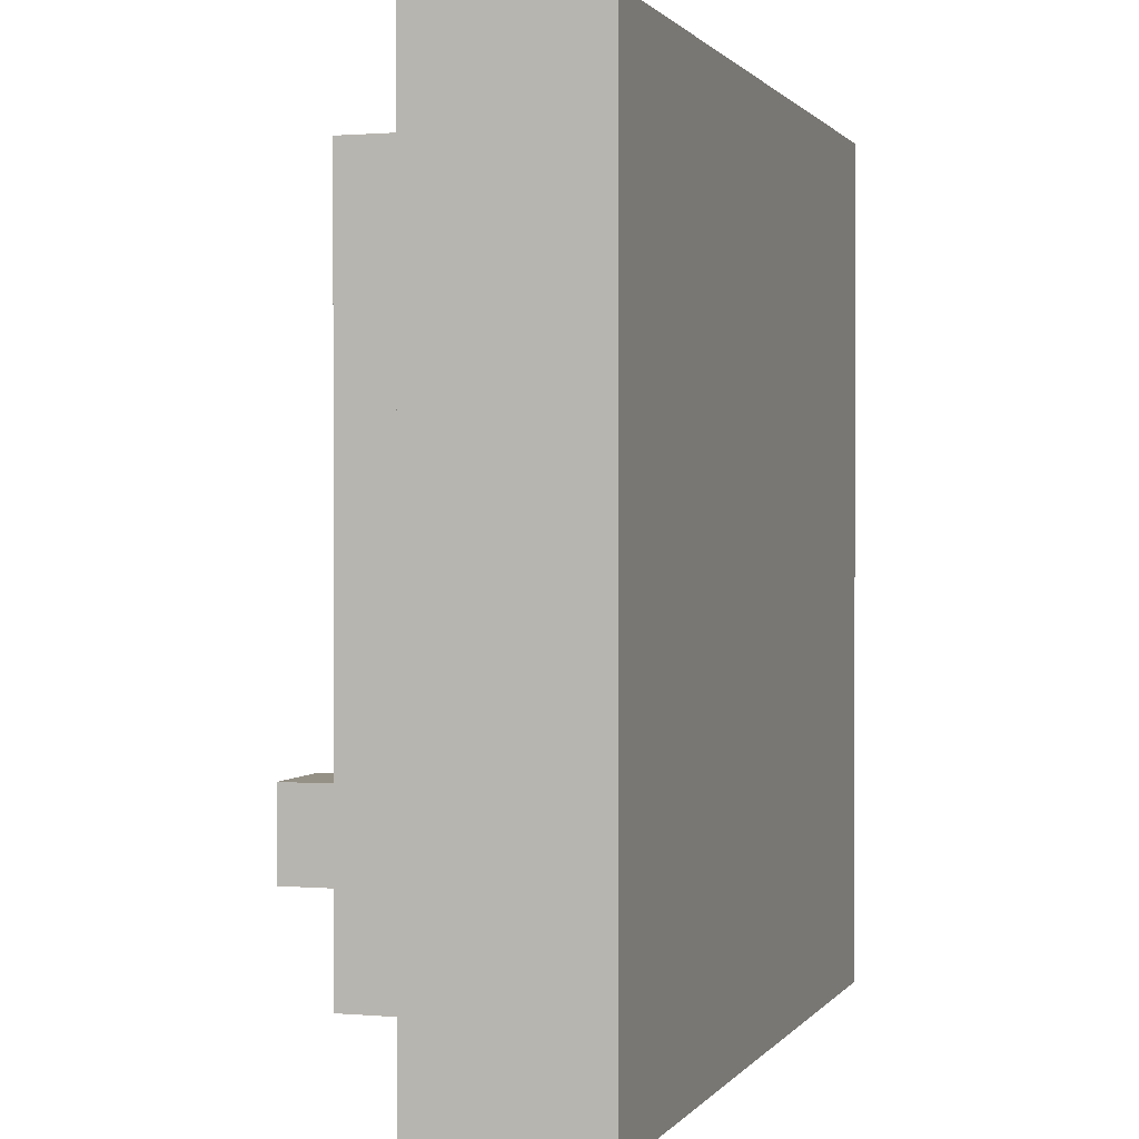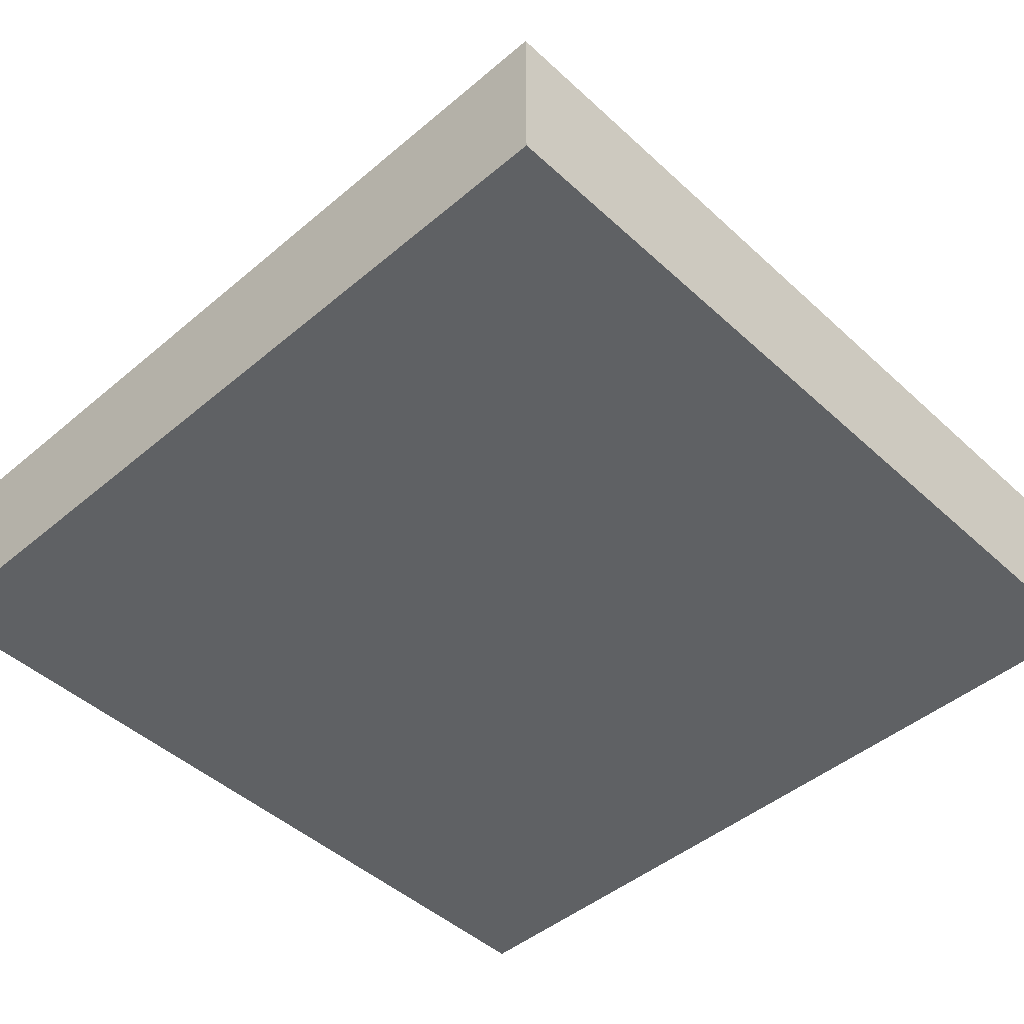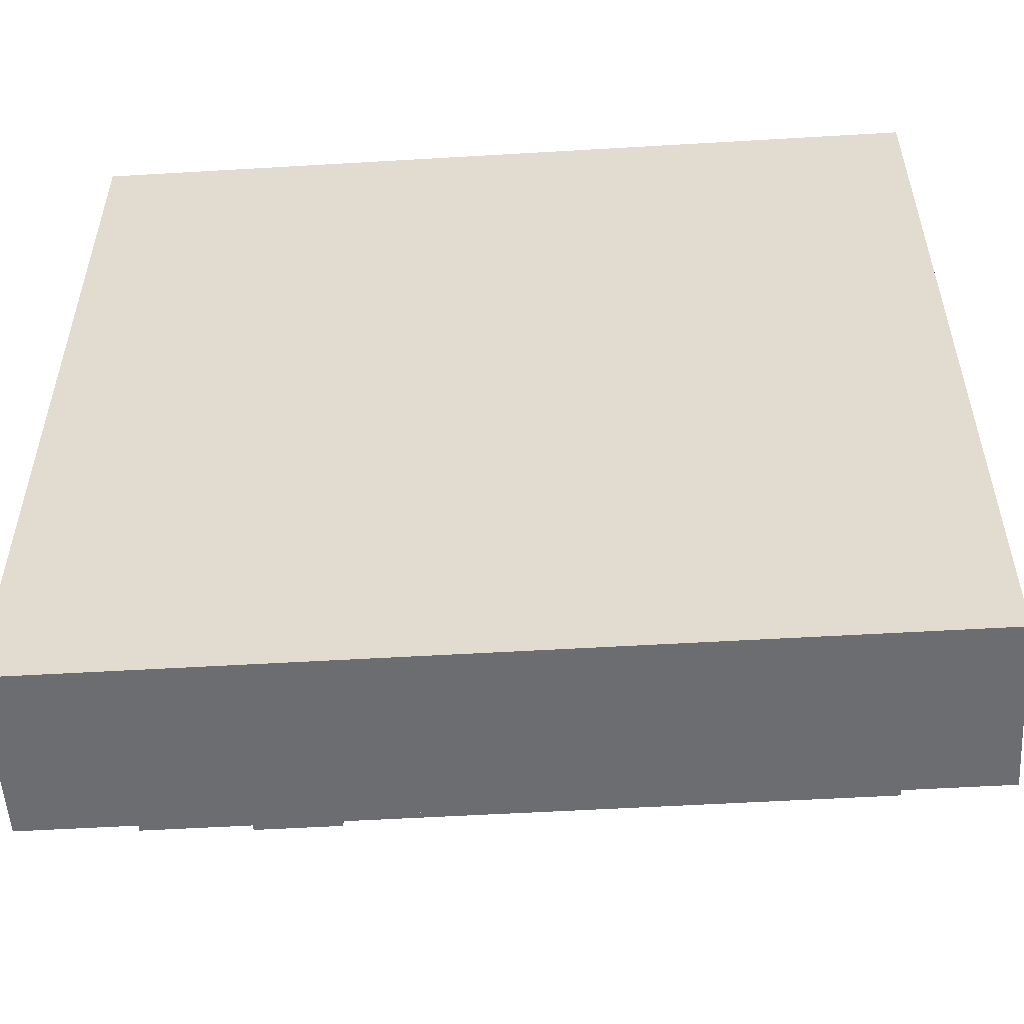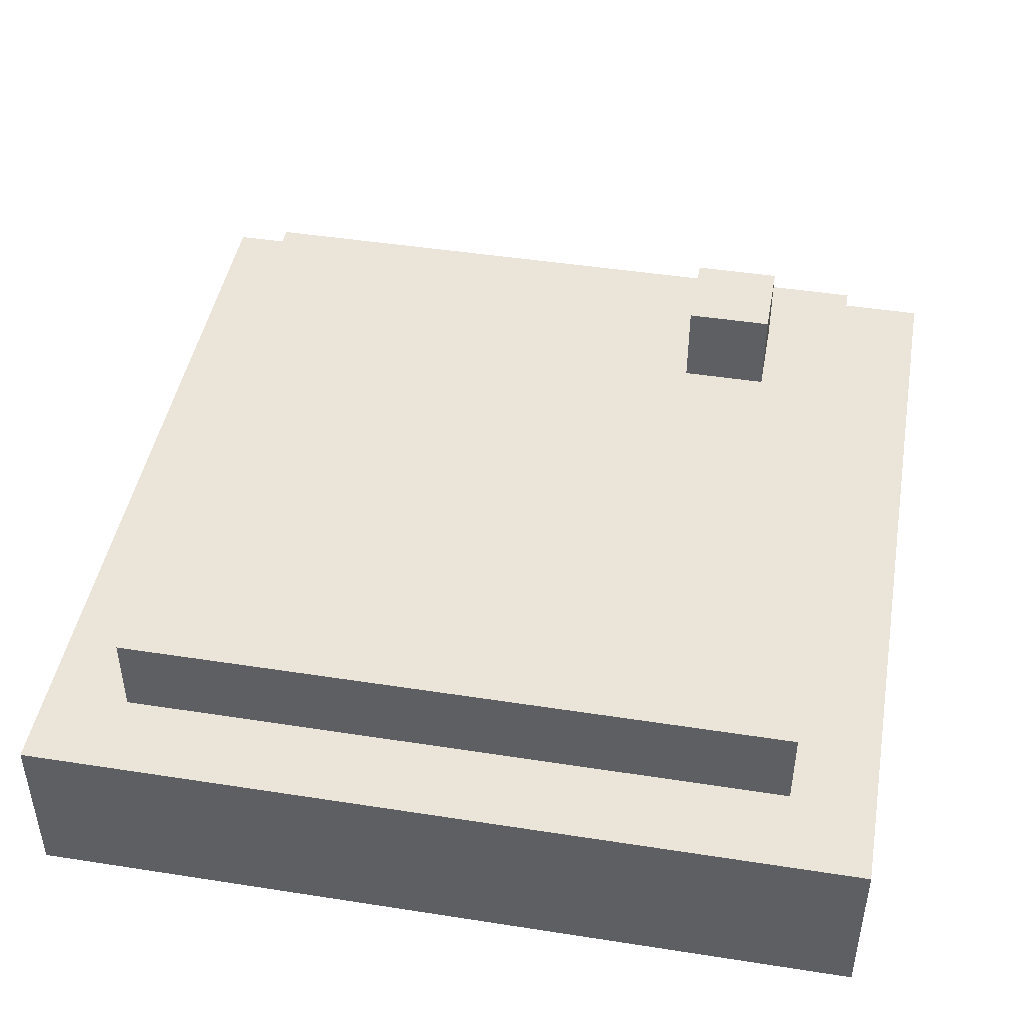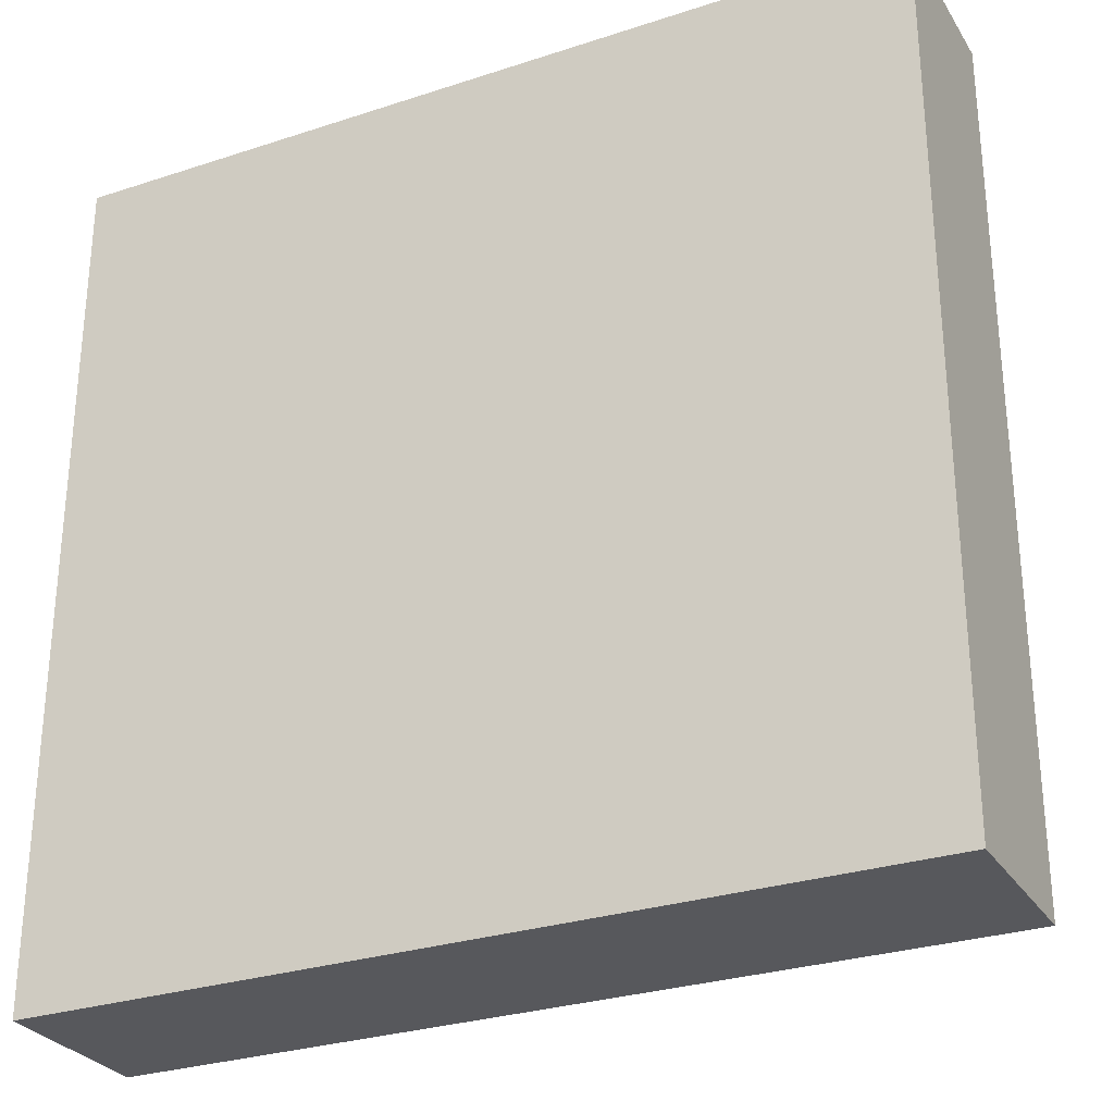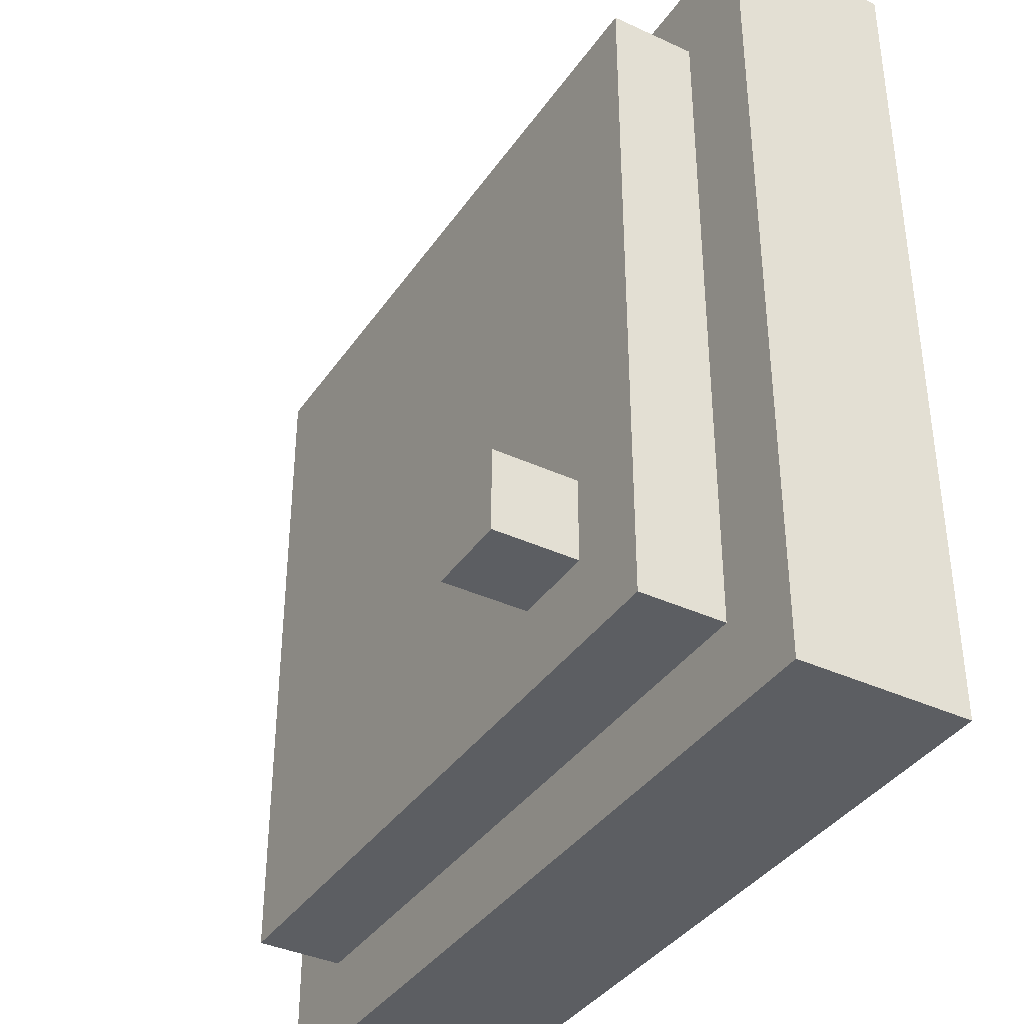
<metadata>
{"format":"obj","ext":"obj","renderer":"f3d","projection":"perspective","resolution":1024,"background":"white","views":[{"elev":0.9,"azim":-72.6,"up":"+Z"},{"elev":-46.4,"azim":133.8,"up":"+Y"},{"elev":-54.0,"azim":3.6,"up":"+Z"},{"elev":45.3,"azim":100.2,"up":"+Y"},{"elev":-28.8,"azim":26.1,"up":"+Z"},{"elev":-37.8,"azim":-120.5,"up":"+Z"}]}
</metadata>
<code>
o
v -0.4 -0.2 0.5
v -0.4 -0.2 -0.5
v -0.4 0 0.5
v -0.4 0 -0.5
v -0.3 0 0.4
v -0.3 0 -0.4
v -0.3 0.1 0.4
v -0.3 0.1 -0.4
v -0.2 0.1 -0.2
v -0.2 0.1 -0.3
v -0.2 0.2 -0.2
v -0.2 0.2 -0.3
v -0.1 0.1 -0.2
v -0.1 0.1 -0.3
v -0.1 0.2 -0.2
v -0.1 0.2 -0.3
v 0.5 0 0.4
v 0.5 0 -0.4
v 0.5 0.1 0.4
v 0.5 0.1 -0.4
v 0.6 -0.2 0.5
v 0.6 -0.2 -0.5
v 0.6 0 0.5
v 0.6 0 -0.5
v -0.4 -0.2 0.5
v -0.4 0 0.5
v 0.6 -0.2 0.5
v 0.6 0 0.5
v -0.3 0 0.4
v -0.3 0.1 0.4
v 0.5 0 0.4
v 0.5 0.1 0.4
v -0.2 0.1 -0.2
v -0.2 0.2 -0.2
v -0.1 0.1 -0.2
v -0.1 0.2 -0.2
v -0.2 0.1 -0.3
v -0.2 0.2 -0.3
v -0.1 0.1 -0.3
v -0.1 0.2 -0.3
v -0.3 0 -0.4
v -0.3 0.1 -0.4
v 0.5 0 -0.4
v 0.5 0.1 -0.4
v -0.4 -0.2 -0.5
v -0.4 0 -0.5
v 0.6 -0.2 -0.5
v 0.6 0 -0.5
v -0.4 -0.2 0.5
v 0.6 -0.2 0.5
v -0.4 -0.2 -0.5
v 0.6 -0.2 -0.5
v -0.4 0 0.5
v 0.6 0 0.5
v -0.3 0 0.4
v 0.5 0 0.4
v -0.3 0 -0.4
v 0.5 0 -0.4
v -0.4 0 -0.5
v 0.6 0 -0.5
v -0.3 0.1 0.4
v 0.5 0.1 0.4
v -0.2 0.1 -0.2
v -0.1 0.1 -0.2
v -0.2 0.1 -0.3
v -0.1 0.1 -0.3
v -0.3 0.1 -0.4
v 0.5 0.1 -0.4
v -0.2 0.2 -0.2
v -0.1 0.2 -0.2
v -0.2 0.2 -0.3
v -0.1 0.2 -0.3
f 3 2 1
f 4 2 3
f 7 6 5
f 8 6 7
f 11 10 9
f 12 10 11
f 13 14 15
f 15 14 16
f 17 18 19
f 19 18 20
f 21 22 23
f 23 22 24
f 27 26 25
f 28 26 27
f 31 30 29
f 32 30 31
f 35 34 33
f 36 34 35
f 37 38 39
f 39 38 40
f 41 42 43
f 43 42 44
f 45 46 47
f 47 46 48
f 51 50 49
f 52 50 51
f 53 54 55
f 55 54 56
f 53 55 57
f 56 54 58
f 53 57 59
f 57 58 59
f 58 54 60
f 59 58 60
f 61 62 63
f 63 62 64
f 61 63 65
f 64 62 66
f 61 65 67
f 65 66 67
f 66 62 68
f 67 66 68
f 69 70 71
f 71 70 72

</code>
